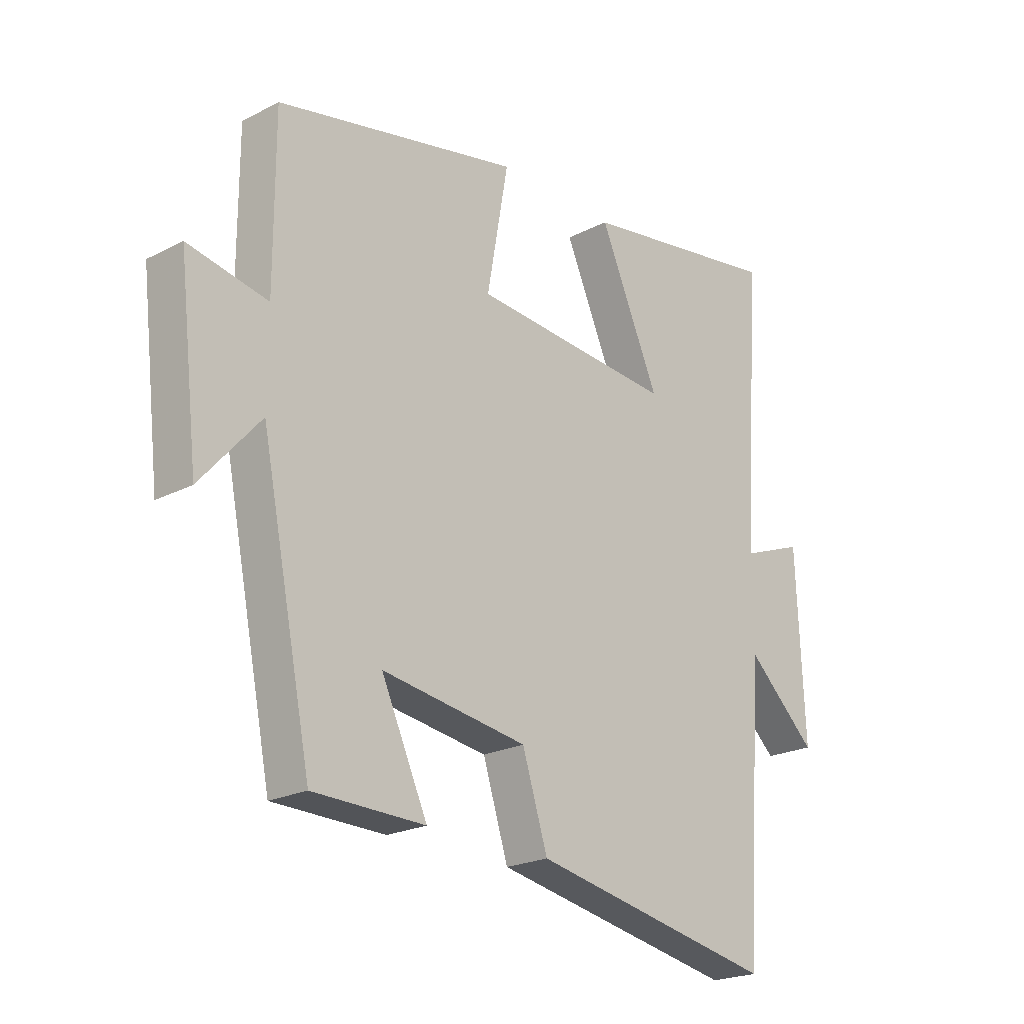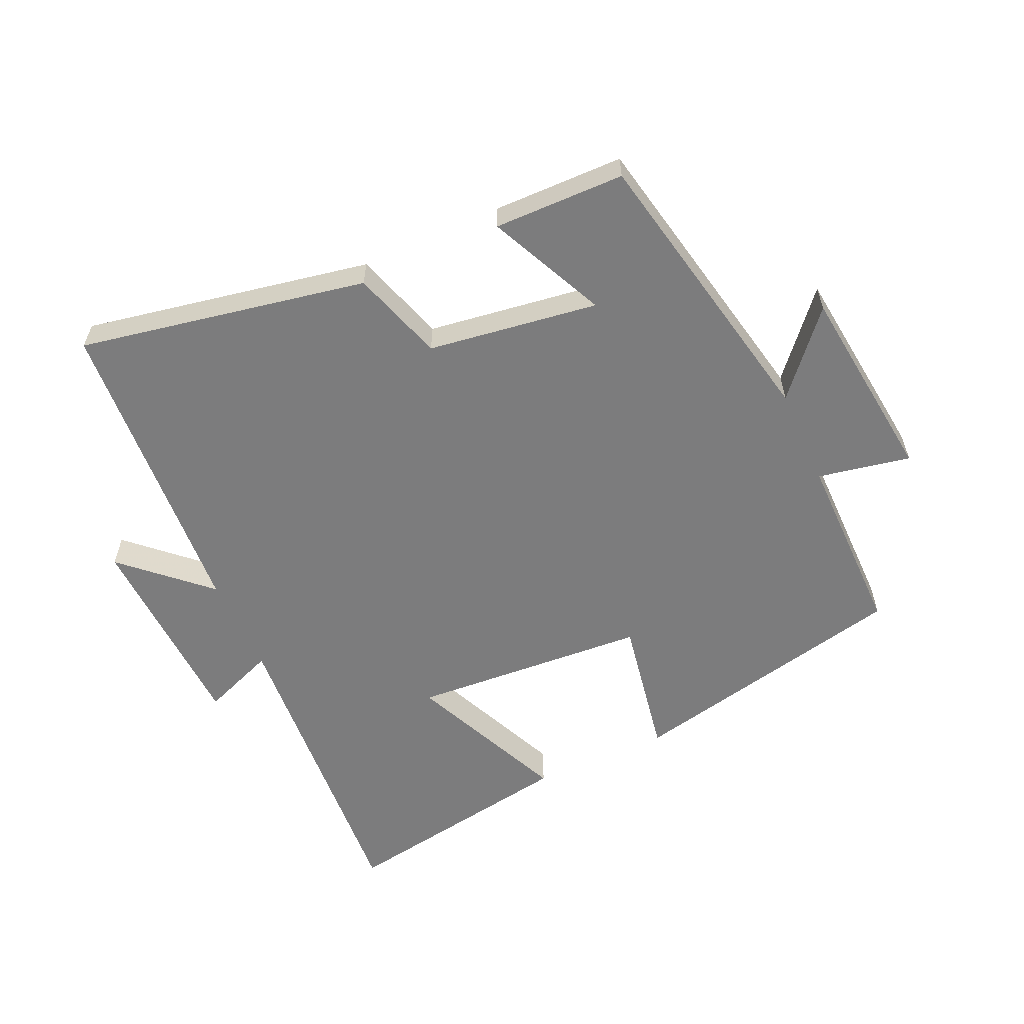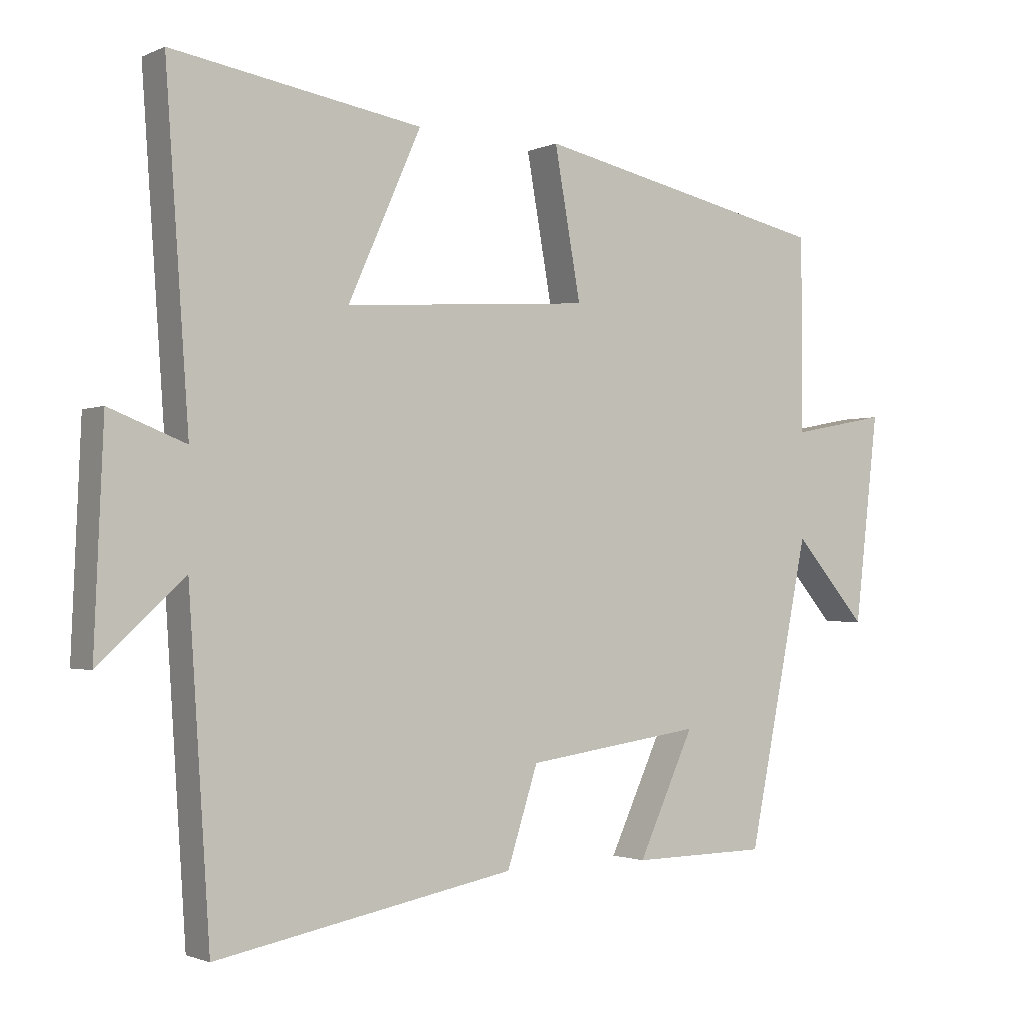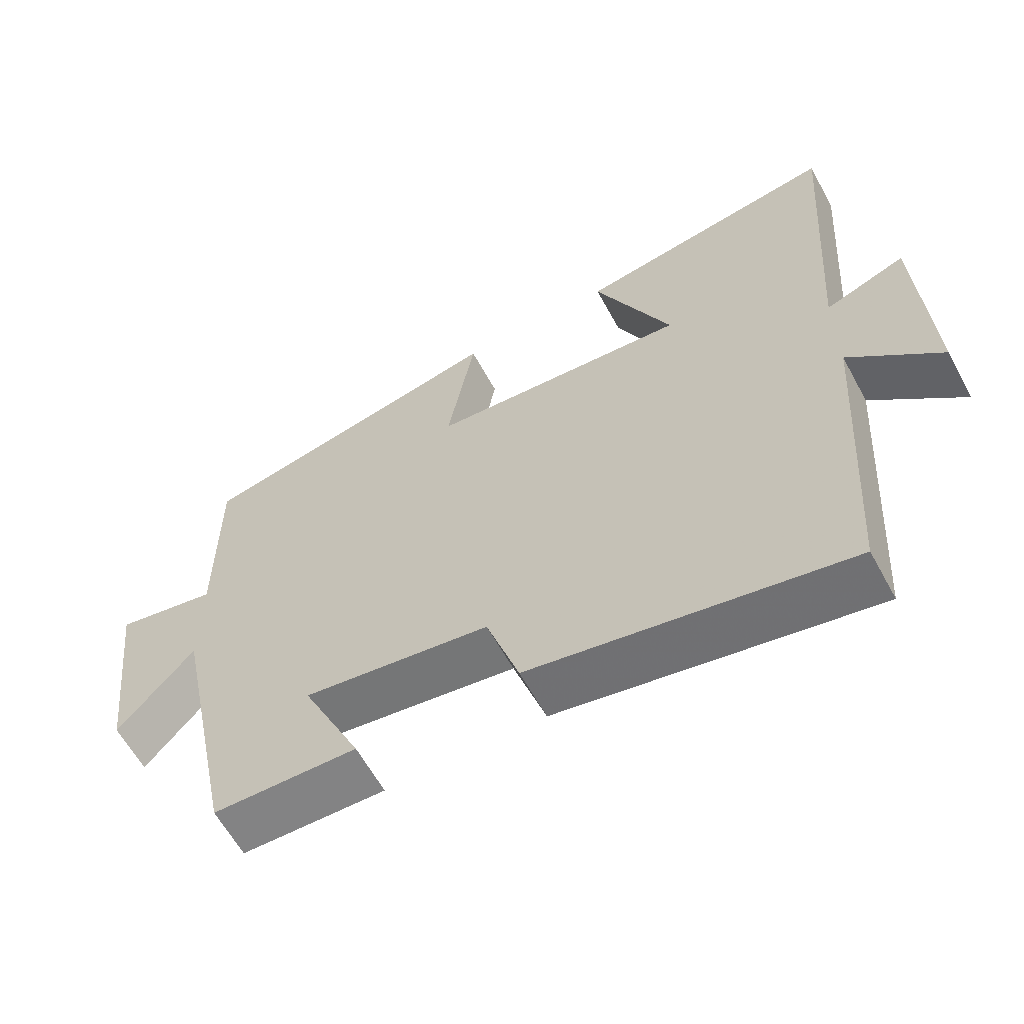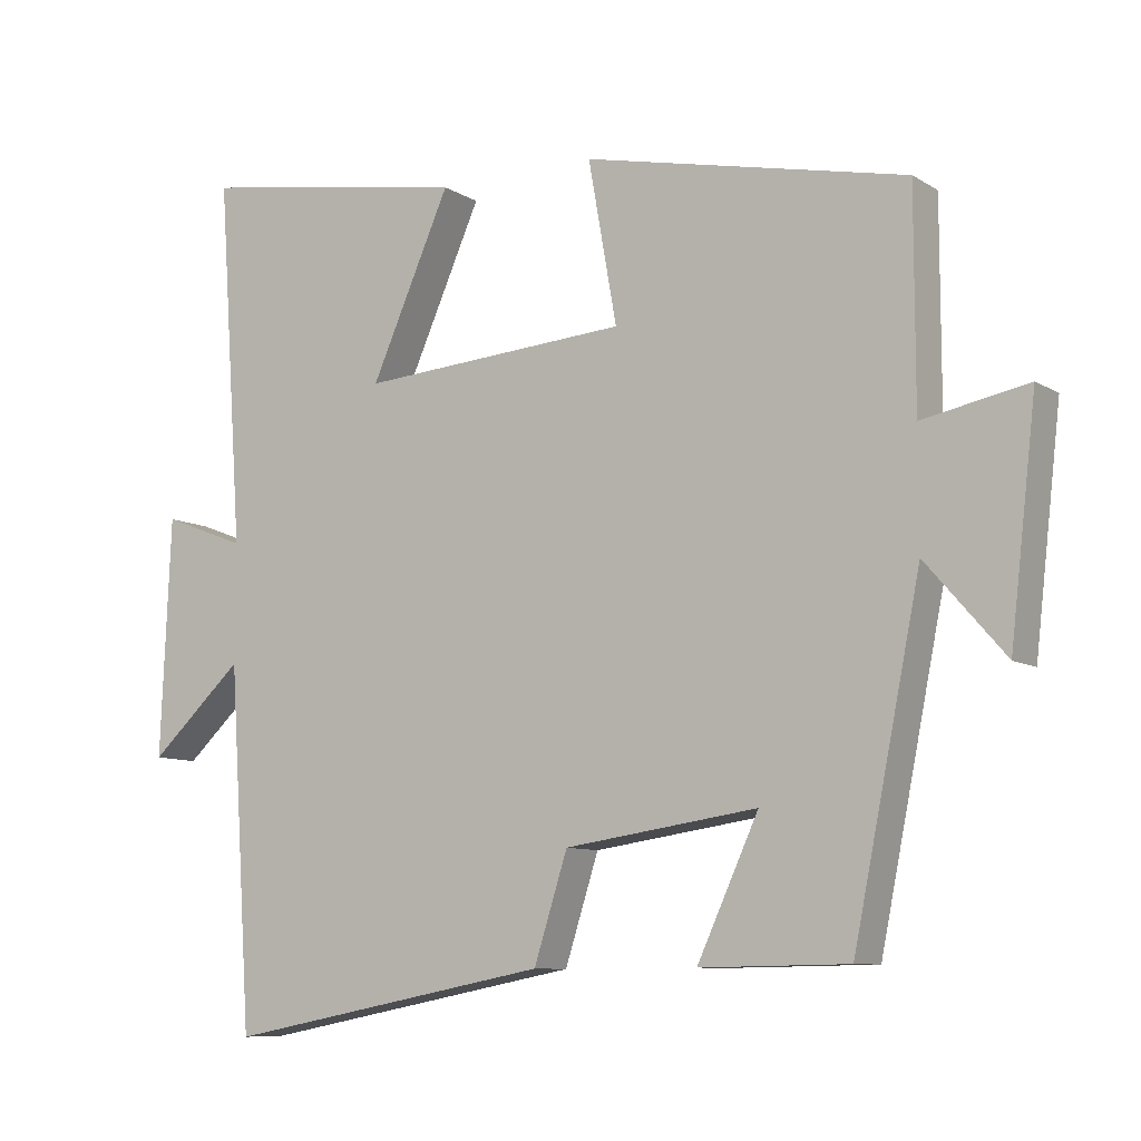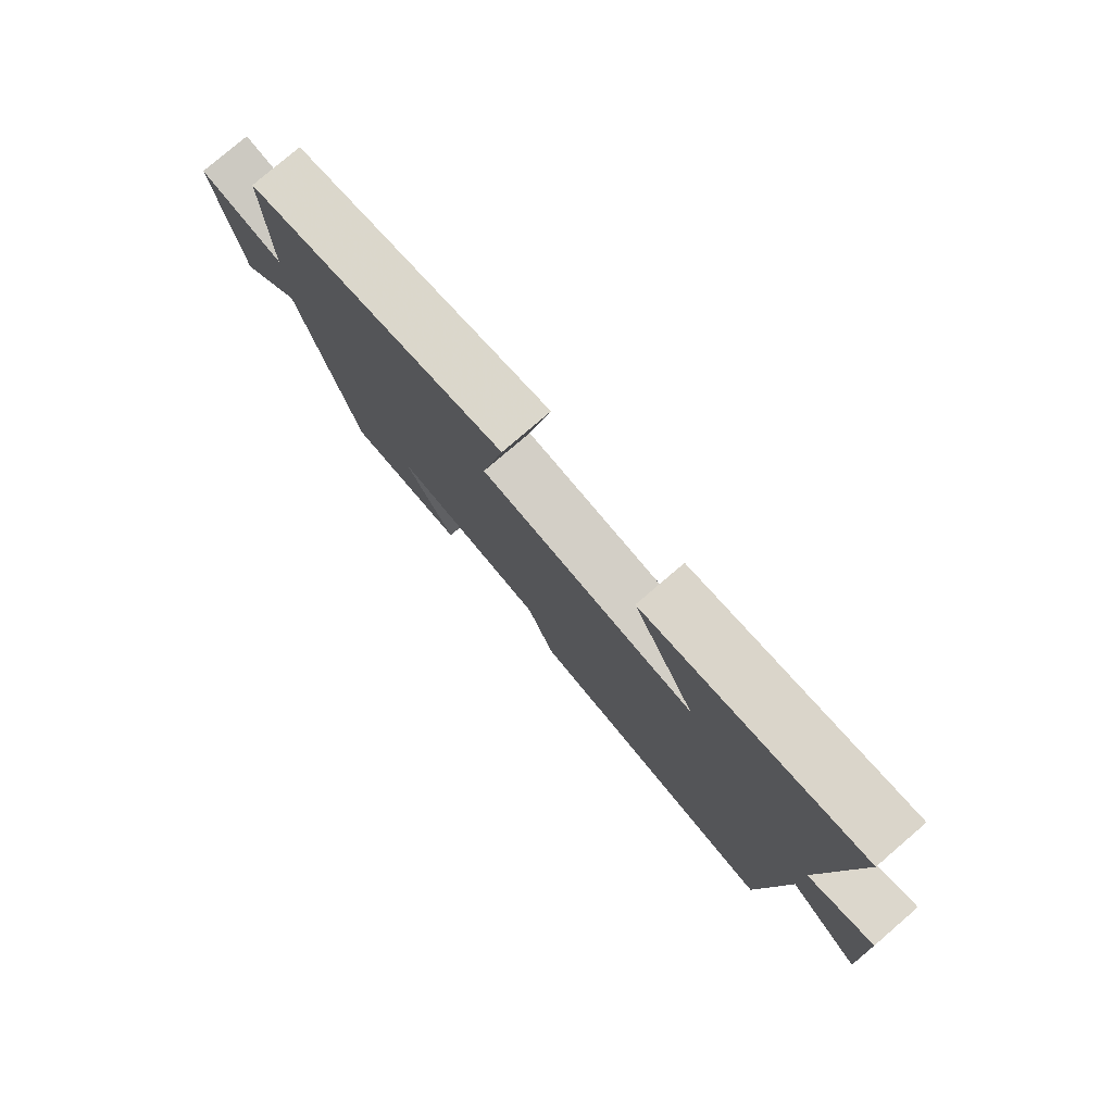
<metadata>
{"format":"obj","ext":"obj","renderer":"f3d","projection":"perspective","resolution":1024,"background":"white","views":[{"elev":-22.1,"azim":-48.1,"up":"+Z"},{"elev":-58.8,"azim":-155.6,"up":"+Y"},{"elev":-1.7,"azim":146.7,"up":"+Z"},{"elev":-61.7,"azim":28.6,"up":"+Z"},{"elev":-9.0,"azim":-147.2,"up":"+Z"},{"elev":79.0,"azim":49.4,"up":"+Z"}]}
</metadata>
<code>
v -0.408 0.07 -0.497
v -0.5 0.07 -0.044
v -0.608 0.07 -0.168
v -0.644 0.07 0.142
v -0.5 0.07 0.114
v -0.5 0.07 0.404
v -0.058 0.07 0.5
v -0.097 0.07 0.28
v 0.271 0.07 0.254
v 0.162 0.07 0.5
v 0.535 0.07 0.562
v 0.5 0.07 0.064
v 0.614 0.07 0.108
v 0.628 0.07 -0.216
v 0.5 0.07 -0.098
v 0.468 0.07 -0.585
v 0.021 0.07 -0.5
v -0.025 0.07 -0.356
v -0.289 0.07 -0.318
v -0.205 0.07 -0.5
v -0.408 0 -0.497
v -0.5 0 -0.044
v -0.608 0 -0.168
v -0.644 0 0.142
v -0.5 0 0.114
v -0.5 0 0.404
v -0.058 0 0.5
v -0.097 0 0.28
v 0.271 0 0.254
v 0.162 0 0.5
v 0.535 0 0.562
v 0.5 0 0.064
v 0.614 0 0.108
v 0.628 0 -0.216
v 0.5 0 -0.098
v 0.468 0 -0.585
v 0.021 0 -0.5
v -0.025 0 -0.356
v -0.289 0 -0.318
v -0.205 0 -0.5
f 19 20 1 2
f 18 19 2
f 15 16 17 18
f 15 18 2
f 12 13 14 15
f 12 15 2
f 9 10 11 12
f 8 9 12 2
f 5 6 7 8
f 5 8 2
f 2 3 4 5
f 22 21 40 39
f 22 39 38
f 38 37 36 35
f 22 38 35
f 35 34 33 32
f 22 35 32
f 32 31 30 29
f 22 32 29 28
f 28 27 26 25
f 22 28 25
f 25 24 23 22
f 1 21 22 2
f 2 22 23 3
f 3 23 24 4
f 4 24 25 5
f 5 25 26 6
f 6 26 27 7
f 7 27 28 8
f 8 28 29 9
f 9 29 30 10
f 10 30 31 11
f 11 31 32 12
f 12 32 33 13
f 13 33 34 14
f 14 34 35 15
f 15 35 36 16
f 16 36 37 17
f 17 37 38 18
f 18 38 39 19
f 19 39 40 20
f 20 40 21 1

</code>
